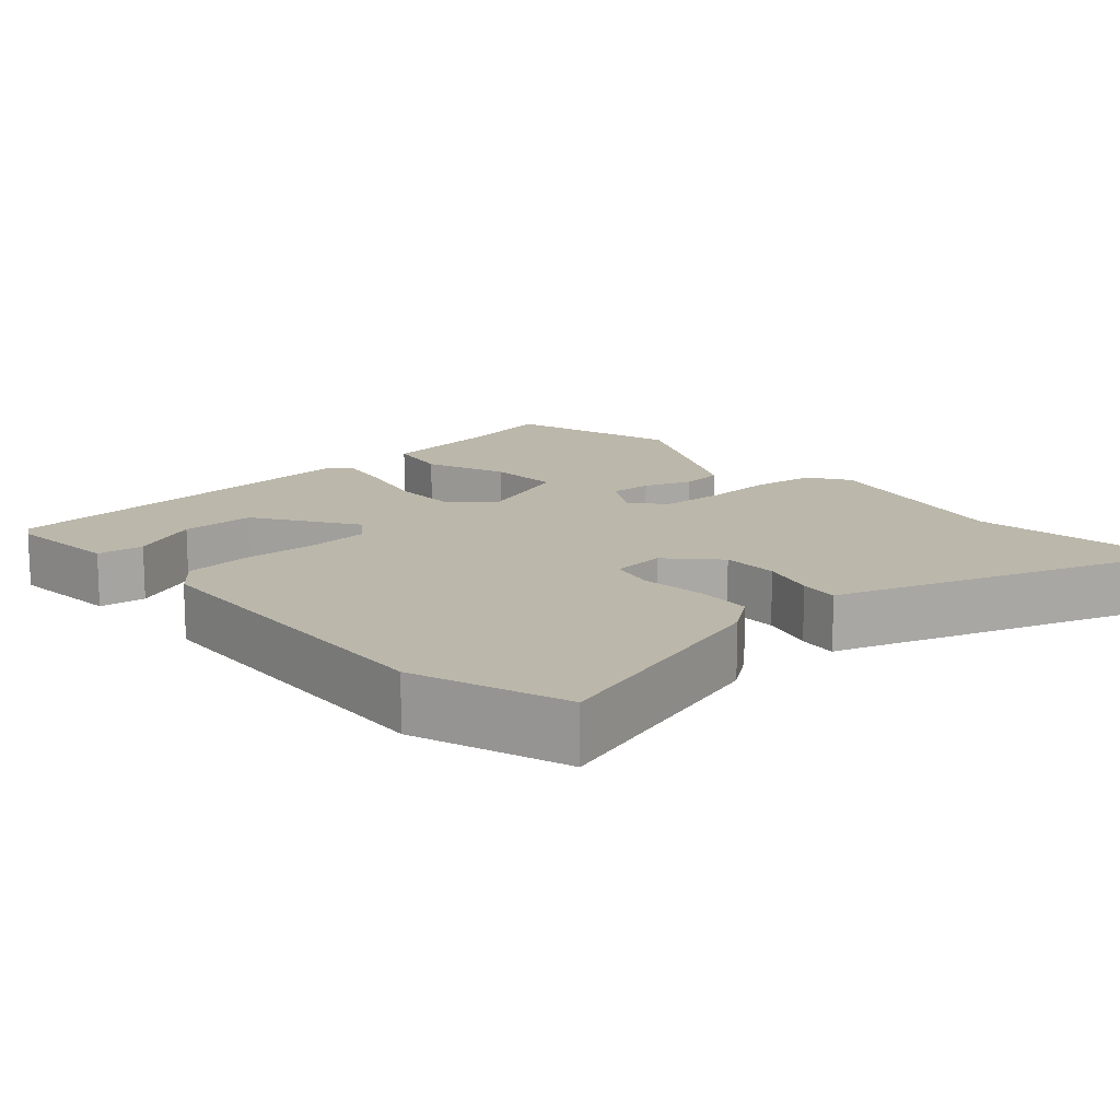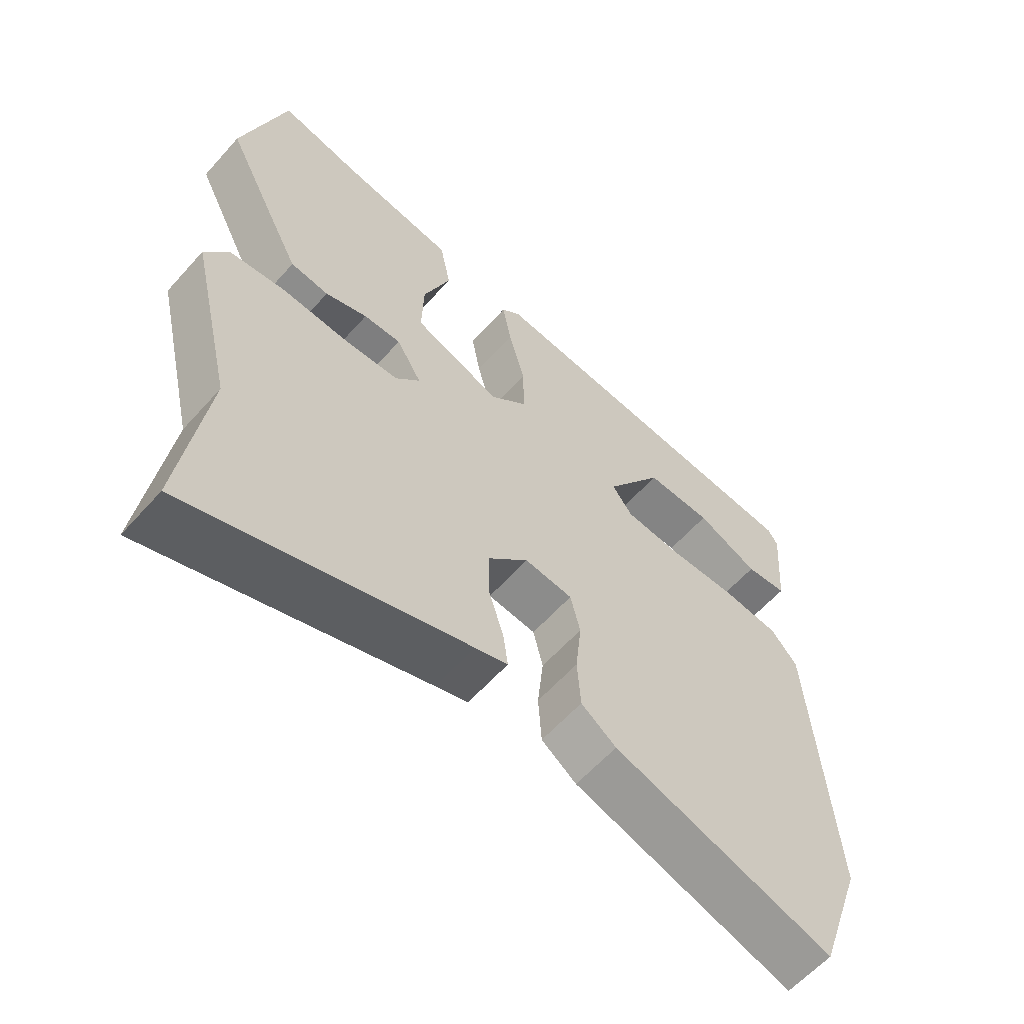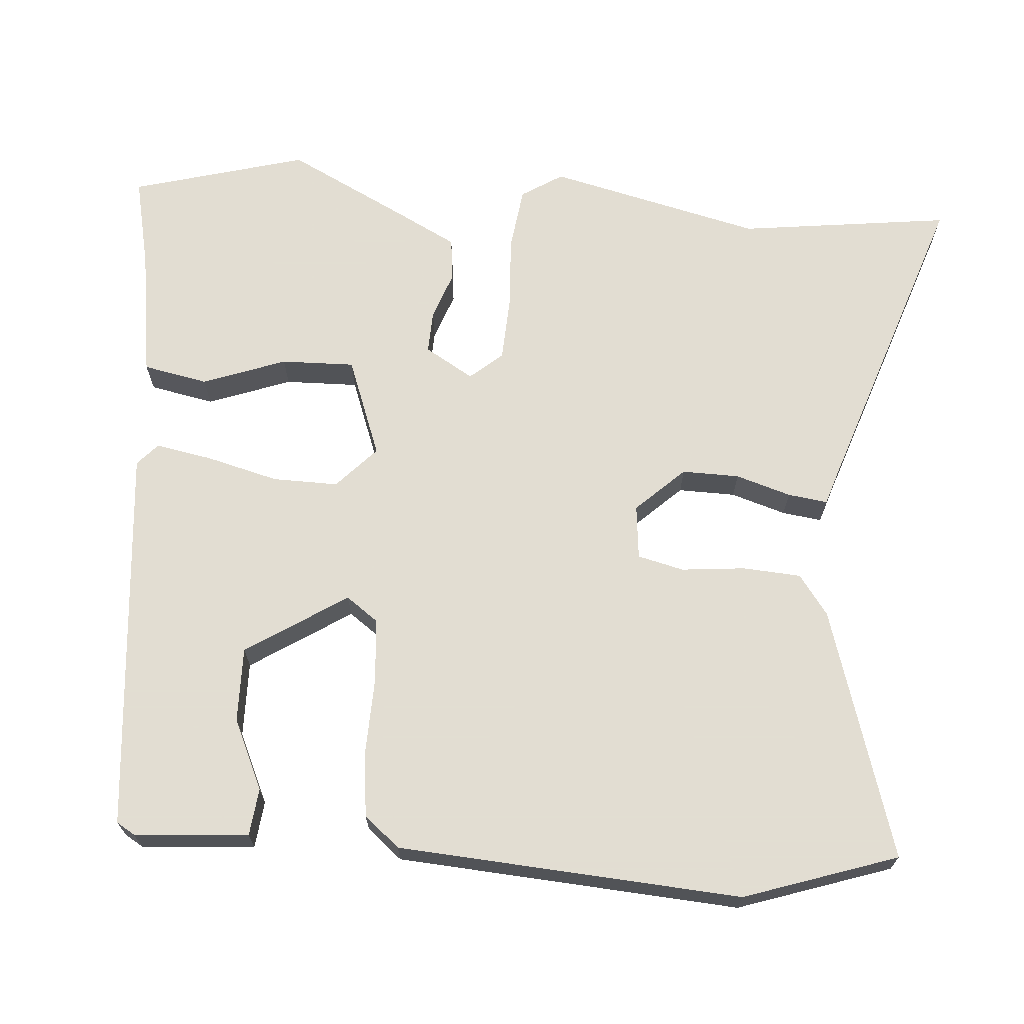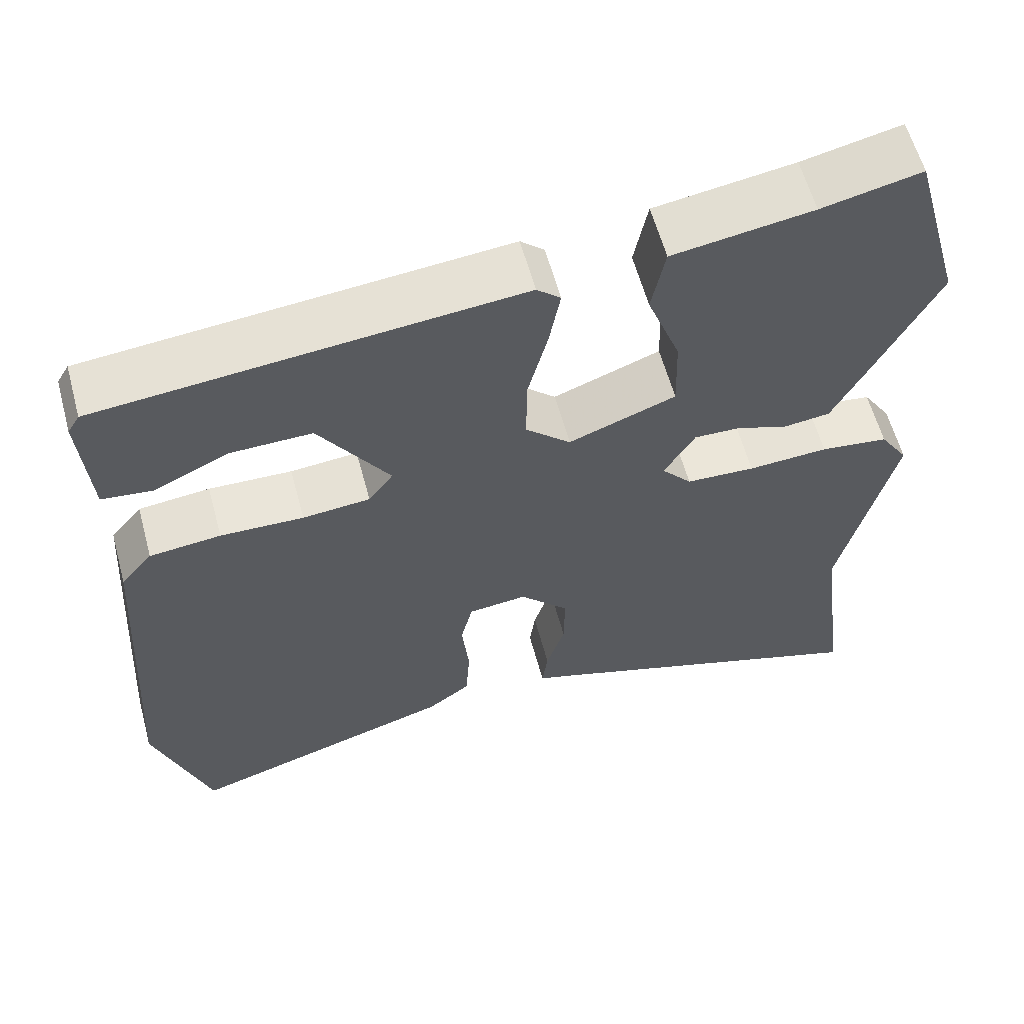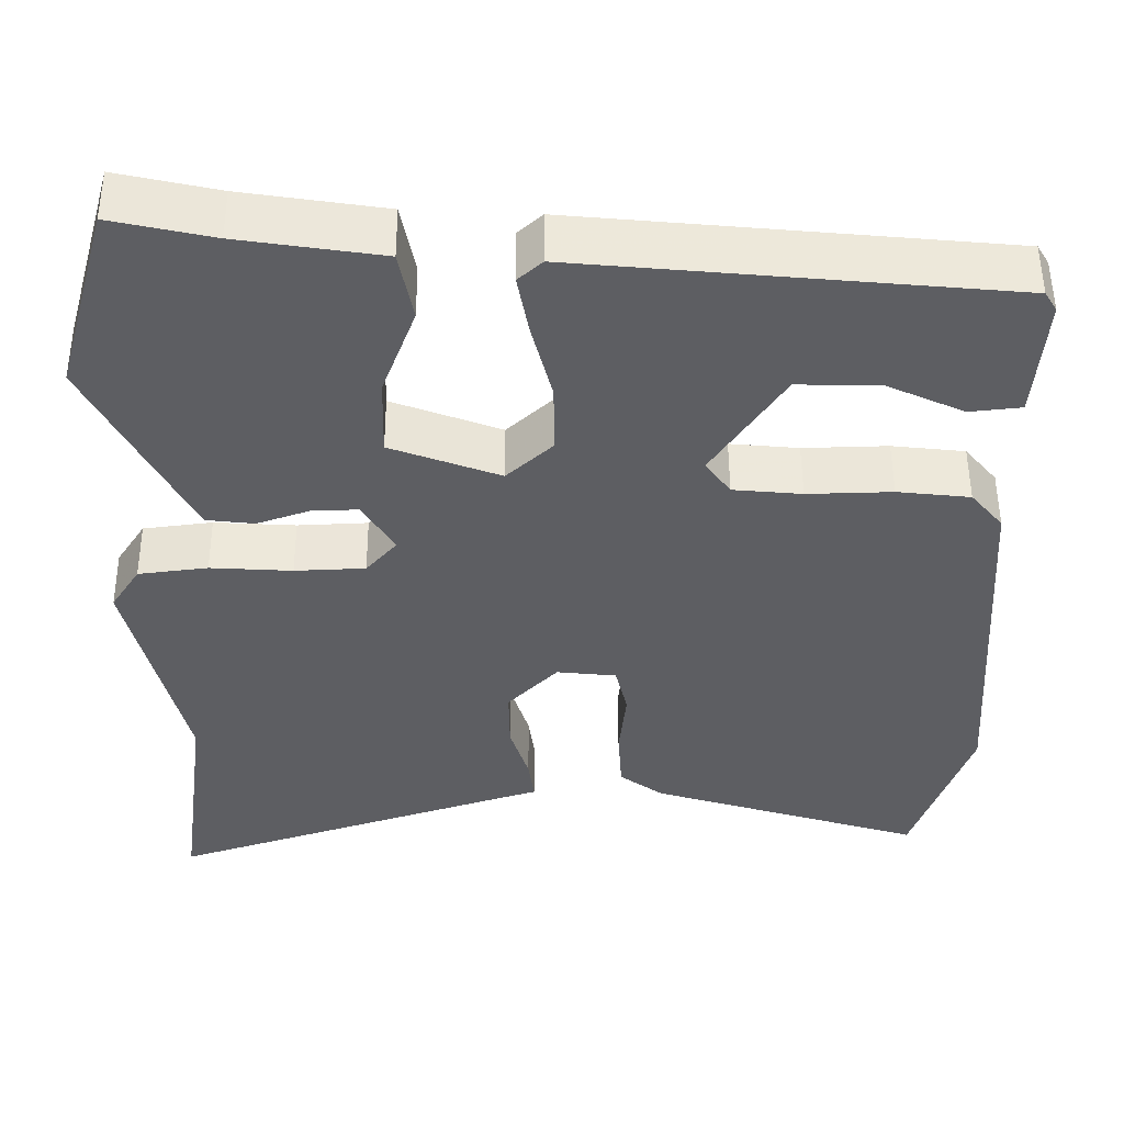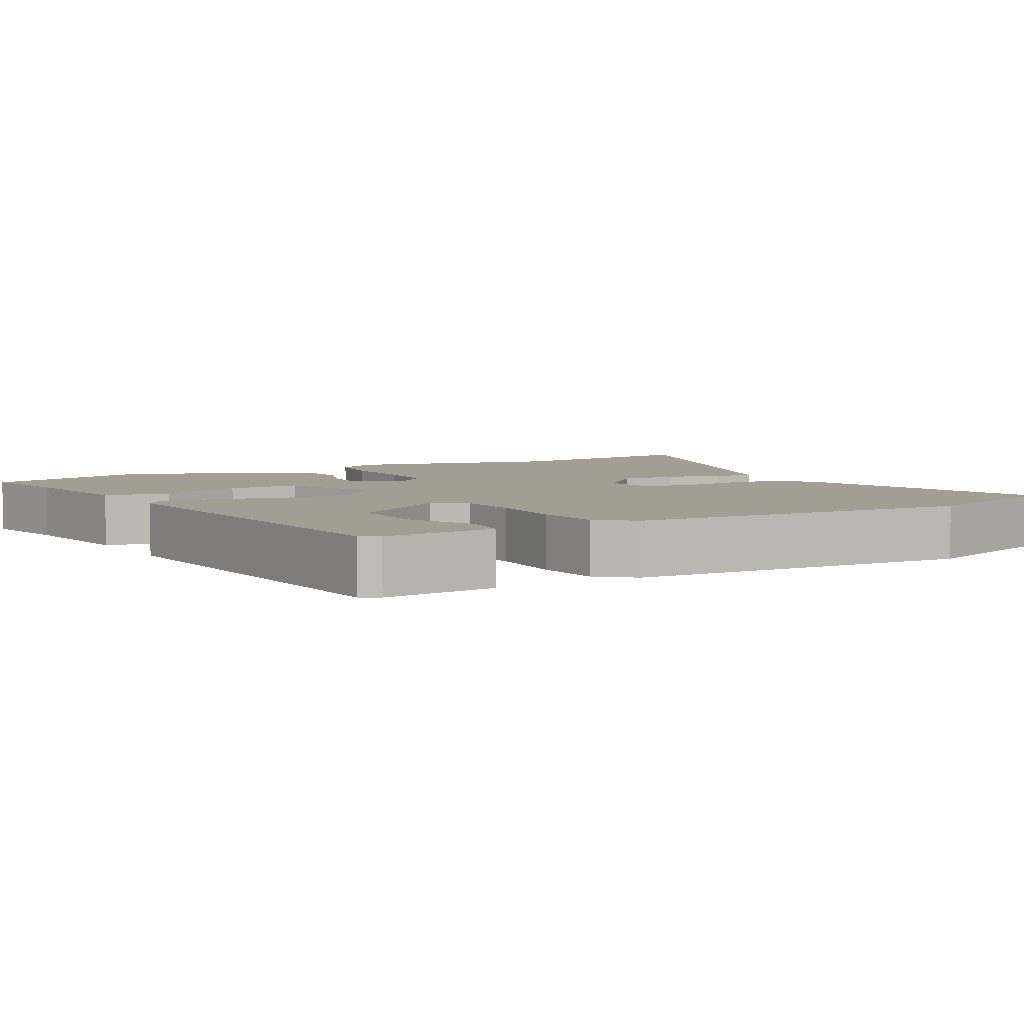
<metadata>
{"format":"obj","ext":"obj","renderer":"f3d","projection":"perspective","resolution":1024,"background":"white","views":[{"elev":14.2,"azim":138.3,"up":"+Y"},{"elev":-60.7,"azim":-41.6,"up":"+Z"},{"elev":68.1,"azim":94.6,"up":"+Y"},{"elev":59.8,"azim":164.9,"up":"+Z"},{"elev":51.6,"azim":-0.3,"up":"+Z"},{"elev":5.2,"azim":60.1,"up":"+Y"}]}
</metadata>
<code>
v -0.546 0.07 0.337
v -0.479 0.07 0.575
v -0.354 0.07 0.547
v -0.178 0.07 0.52
v -0.161 0.07 0.432
v -0.203 0.07 0.319
v -0.206 0.07 0.219
v -0.071 0.07 0.168
v -0.014 0.07 0.221
v -0.015 0.07 0.31
v -0.04 0.07 0.408
v -0.054 0.07 0.485
v -0.024 0.07 0.512
v 0.504 0.07 0.462
v 0.519 0.07 0.437
v 0.507 0.07 0.282
v 0.443 0.07 0.275
v 0.348 0.07 0.319
v 0.246 0.07 0.321
v 0.157 0.07 0.185
v 0.188 0.07 0.142
v 0.273 0.07 0.134
v 0.378 0.07 0.137
v 0.468 0.07 0.127
v 0.508 0.07 0.079
v 0.538 0.07 -0.388
v 0.467 0.07 -0.596
v 0.127 0.07 -0.49
v 0.073 0.07 -0.45
v 0.068 0.07 -0.371
v 0.077 0.07 -0.284
v 0.062 0.07 -0.221
v -0.012 0.07 -0.213
v -0.074 0.07 -0.278
v -0.073 0.07 -0.356
v -0.05 0.07 -0.431
v -0.043 0.07 -0.485
v -0.093 0.07 -0.501
v -0.519 0.07 -0.644
v -0.481 0.07 -0.356
v -0.549 0.07 -0.066
v -0.513 0.07 -0.01
v -0.427 0.07 0.001
v -0.326 0.07 -0.005
v -0.239 0.07 -0.001
v -0.201 0.07 0.043
v -0.24 0.07 0.109
v -0.298 0.07 0.107
v -0.363 0.07 0.084
v -0.422 0.07 0.091
v -0.465 0.07 0.175
v -0.546 0 0.337
v -0.479 0 0.575
v -0.354 0 0.547
v -0.178 0 0.52
v -0.161 0 0.432
v -0.203 0 0.319
v -0.206 0 0.219
v -0.071 0 0.168
v -0.014 0 0.221
v -0.015 0 0.31
v -0.04 0 0.408
v -0.054 0 0.485
v -0.024 0 0.512
v 0.504 0 0.462
v 0.519 0 0.437
v 0.507 0 0.282
v 0.443 0 0.275
v 0.348 0 0.319
v 0.246 0 0.321
v 0.157 0 0.185
v 0.188 0 0.142
v 0.273 0 0.134
v 0.378 0 0.137
v 0.468 0 0.127
v 0.508 0 0.079
v 0.538 0 -0.388
v 0.467 0 -0.596
v 0.127 0 -0.49
v 0.073 0 -0.45
v 0.068 0 -0.371
v 0.077 0 -0.284
v 0.062 0 -0.221
v -0.012 0 -0.213
v -0.074 0 -0.278
v -0.073 0 -0.356
v -0.05 0 -0.431
v -0.043 0 -0.485
v -0.093 0 -0.501
v -0.519 0 -0.644
v -0.481 0 -0.356
v -0.549 0 -0.066
v -0.513 0 -0.01
v -0.427 0 0.001
v -0.326 0 -0.005
v -0.239 0 -0.001
v -0.201 0 0.043
v -0.24 0 0.109
v -0.298 0 0.107
v -0.363 0 0.084
v -0.422 0 0.091
v -0.465 0 0.175
f 48 49 50 51
f 47 48 51 1
f 41 42 43 44
f 40 41 44 45
f 38 39 40 45
f 35 36 37 38
f 34 35 38 45
f 33 34 45 46
f 28 29 30 31
f 28 31 32
f 27 28 32
f 26 27 32
f 25 26 32
f 22 23 24 25
f 21 22 25 32
f 20 21 32 33
f 15 16 17 18
f 15 18 19
f 14 15 19
f 13 14 19
f 10 11 12 13
f 10 13 19 20
f 3 4 5 6
f 3 6 7
f 47 1 2 3
f 47 3 7
f 46 47 7 8
f 33 46 8 9
f 20 33 9
f 9 10 20
f 102 101 100 99
f 52 102 99 98
f 95 94 93 92
f 96 95 92 91
f 96 91 90 89
f 89 88 87 86
f 96 89 86 85
f 97 96 85 84
f 82 81 80 79
f 83 82 79
f 83 79 78
f 83 78 77
f 83 77 76
f 76 75 74 73
f 83 76 73 72
f 84 83 72 71
f 69 68 67 66
f 70 69 66
f 70 66 65
f 70 65 64
f 64 63 62 61
f 71 70 64 61
f 57 56 55 54
f 58 57 54
f 54 53 52 98
f 58 54 98
f 59 58 98 97
f 60 59 97 84
f 60 84 71
f 71 61 60
f 1 52 53 2
f 2 53 54 3
f 3 54 55 4
f 4 55 56 5
f 5 56 57 6
f 6 57 58 7
f 7 58 59 8
f 8 59 60 9
f 9 60 61 10
f 10 61 62 11
f 11 62 63 12
f 12 63 64 13
f 13 64 65 14
f 14 65 66 15
f 15 66 67 16
f 16 67 68 17
f 17 68 69 18
f 18 69 70 19
f 19 70 71 20
f 20 71 72 21
f 21 72 73 22
f 22 73 74 23
f 23 74 75 24
f 24 75 76 25
f 25 76 77 26
f 26 77 78 27
f 27 78 79 28
f 28 79 80 29
f 29 80 81 30
f 30 81 82 31
f 31 82 83 32
f 32 83 84 33
f 33 84 85 34
f 34 85 86 35
f 35 86 87 36
f 36 87 88 37
f 37 88 89 38
f 38 89 90 39
f 39 90 91 40
f 40 91 92 41
f 41 92 93 42
f 42 93 94 43
f 43 94 95 44
f 44 95 96 45
f 45 96 97 46
f 46 97 98 47
f 47 98 99 48
f 48 99 100 49
f 49 100 101 50
f 50 101 102 51
f 51 102 52 1

</code>
